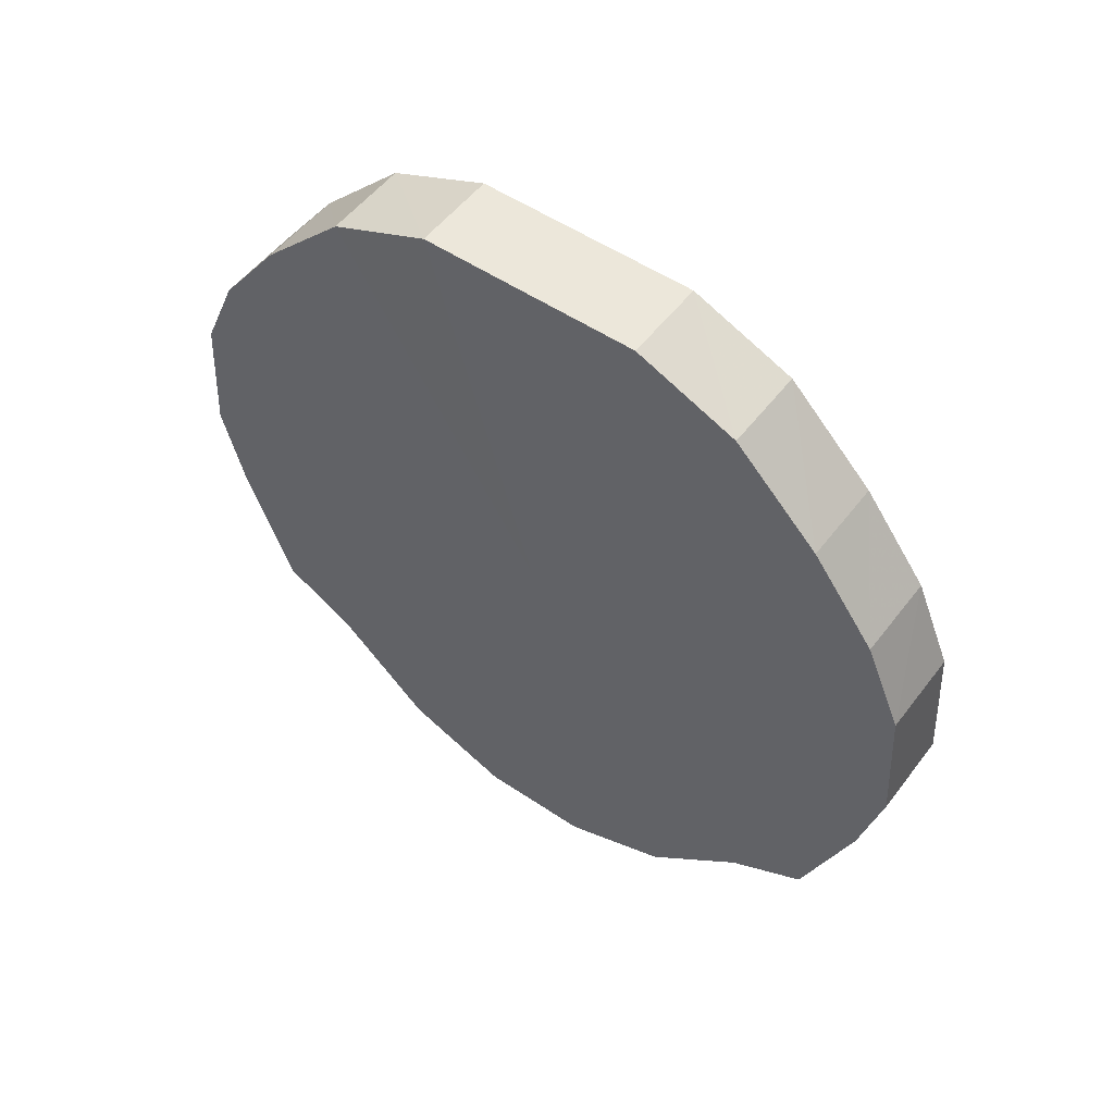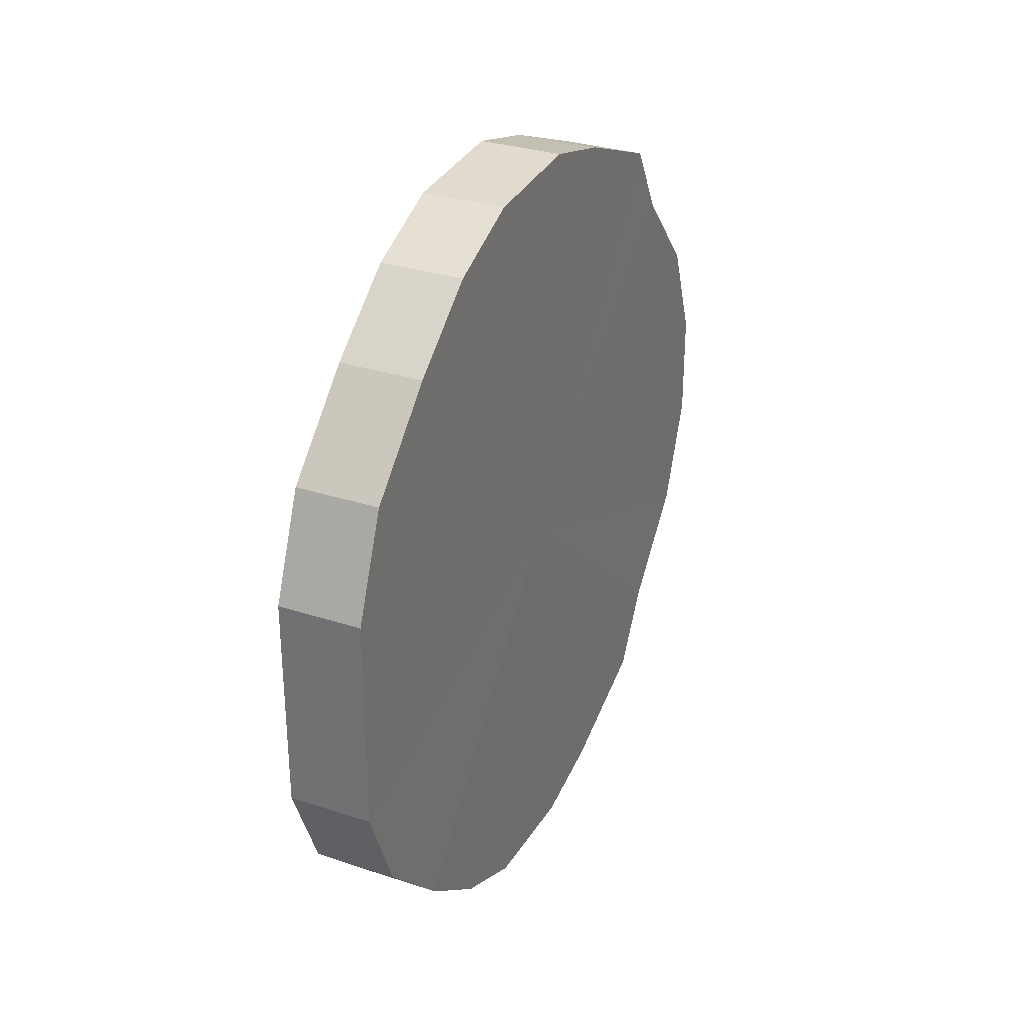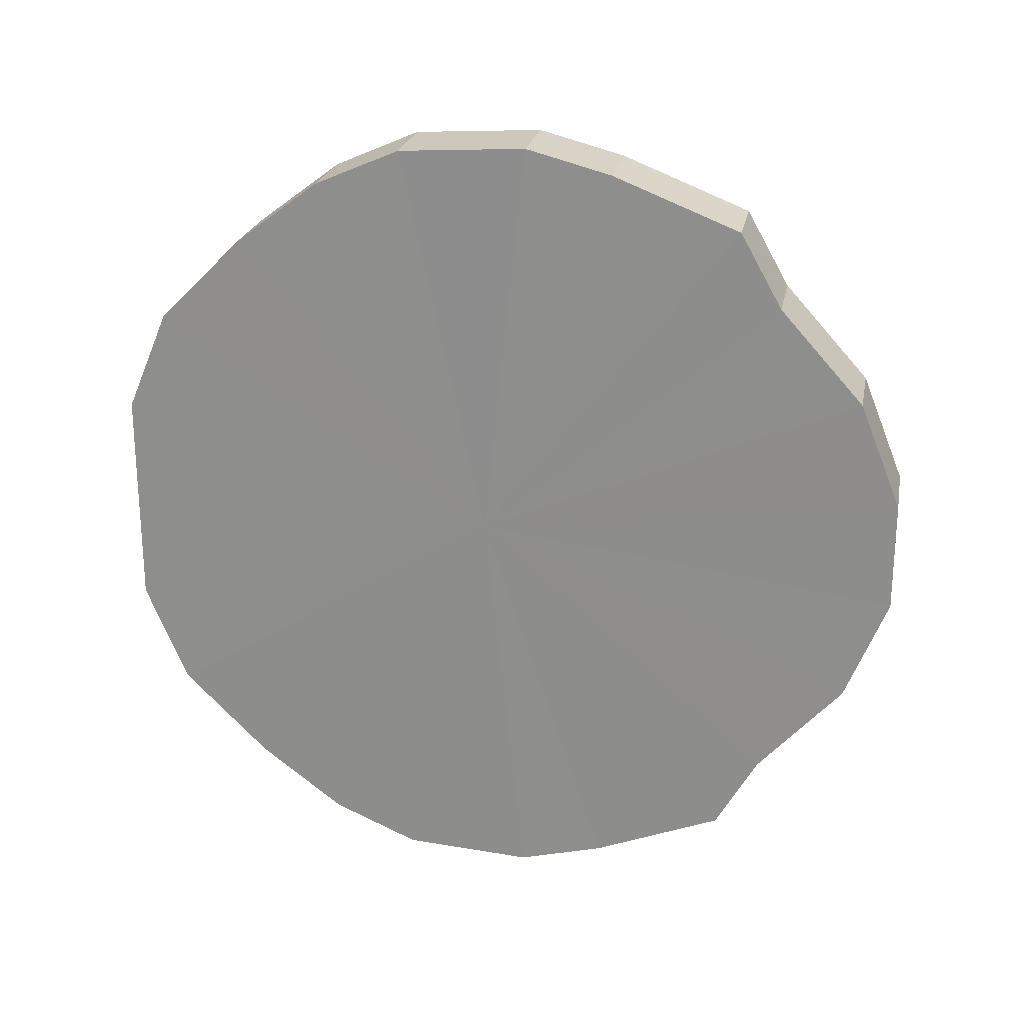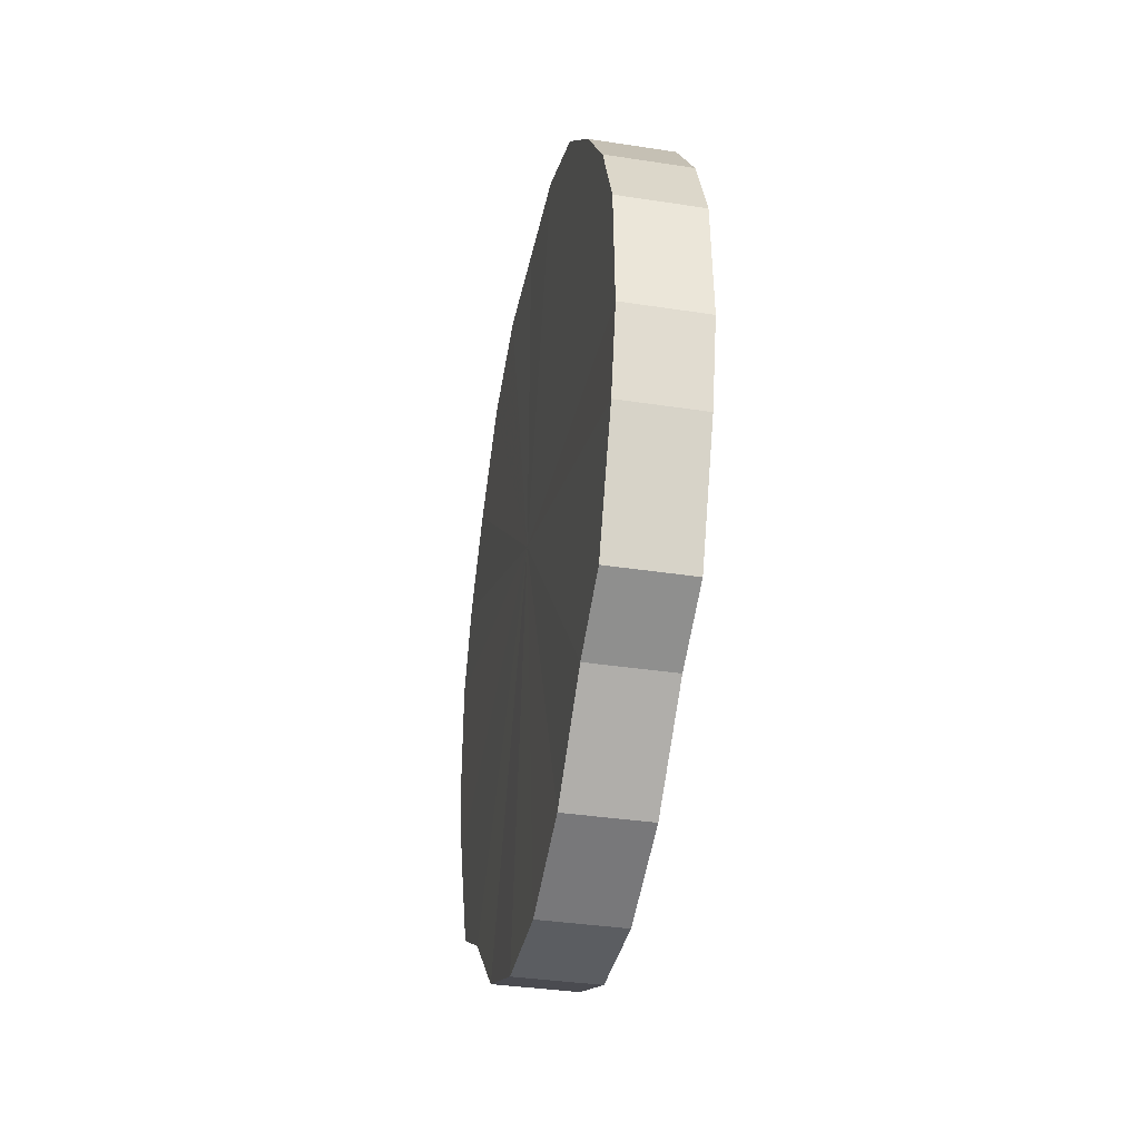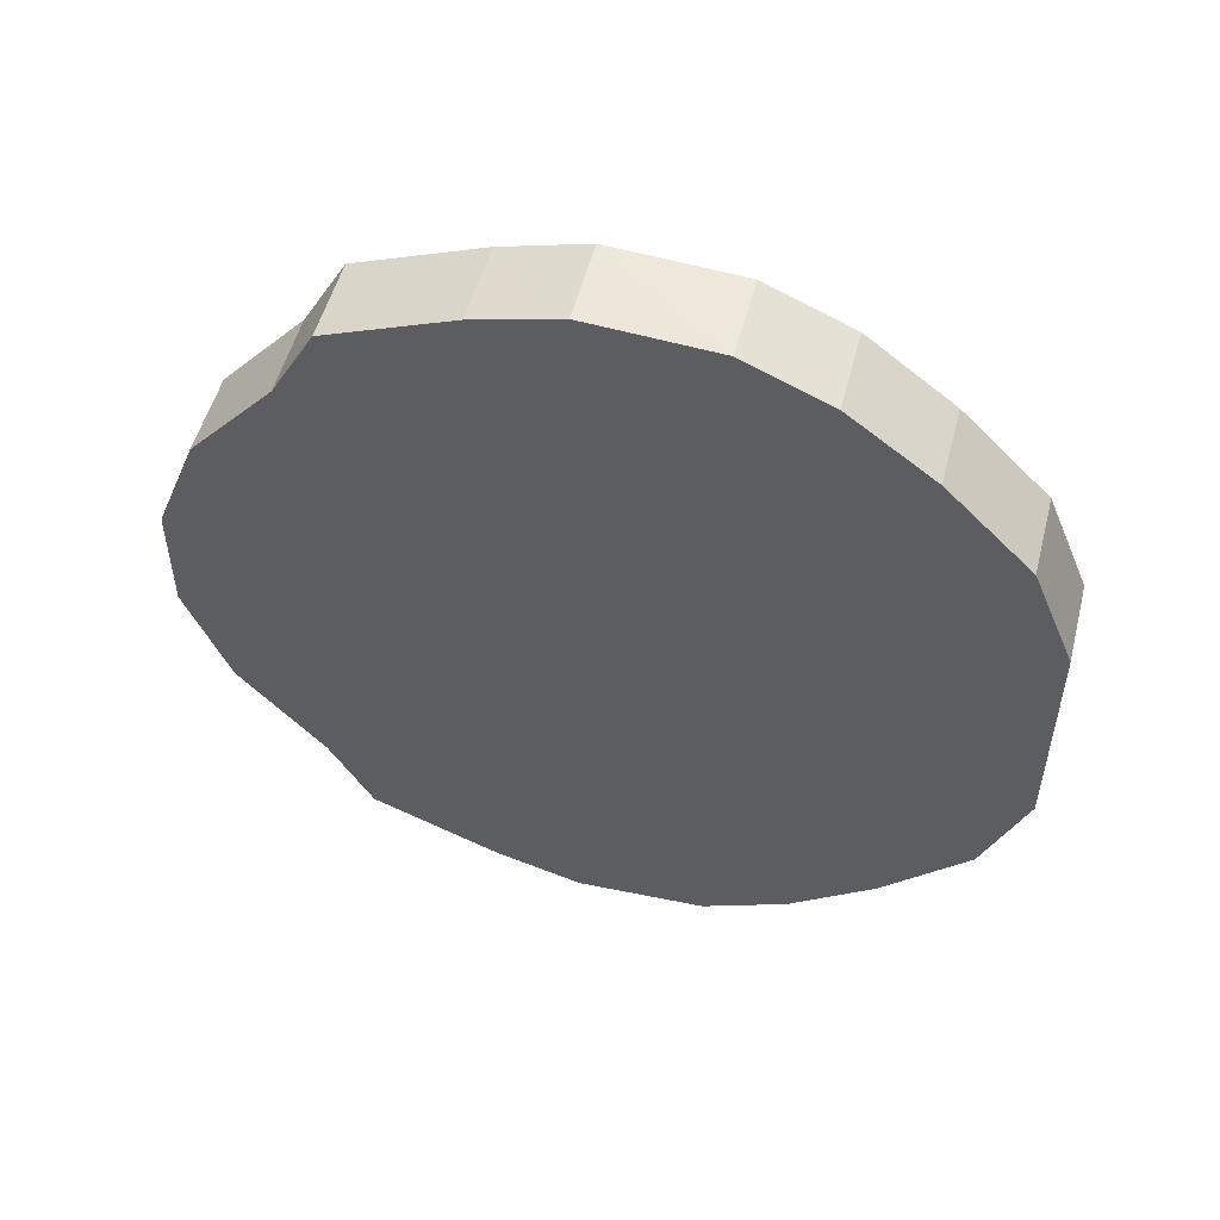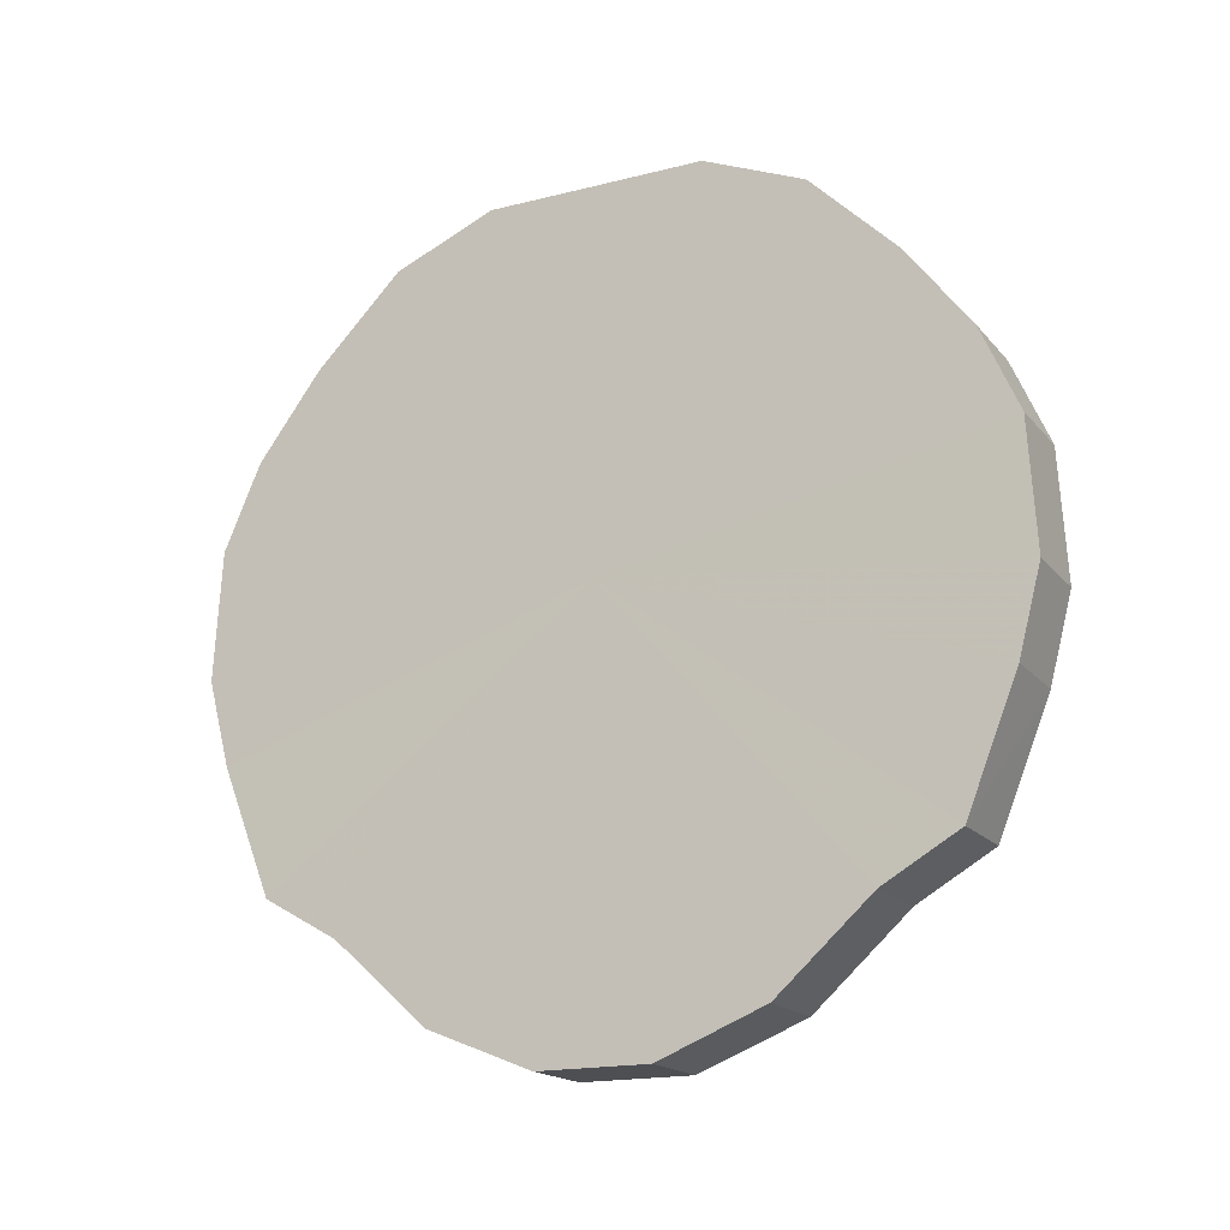
<metadata>
{"format":"obj","ext":"obj","renderer":"f3d","projection":"perspective","resolution":1024,"background":"white","views":[{"elev":52.6,"azim":126.0,"up":"+Y"},{"elev":30.8,"azim":-154.9,"up":"+Z"},{"elev":23.1,"azim":-79.1,"up":"+Z"},{"elev":-35.8,"azim":168.8,"up":"+Y"},{"elev":51.8,"azim":104.4,"up":"+Z"},{"elev":-17.7,"azim":-63.5,"up":"+Y"}]}
</metadata>
<code>
o 26766
v 2200 1855 8.101
v 2200 1855 8.127
v 2200 1855 8.101
v 2200 1855 8.151
v 2200 1855 8.127
v 2200 1855 8.076
v 2200 1855 8.076
v 2200 1855 8.171
v 2200 1855 8.151
v 2200 1855 8.052
v 2200 1855 8.052
v 2200 1855 8.186
v 2200 1855 8.171
v 2200 1855 8.032
v 2200 1855 8.032
v 2200 1855 8.194
v 2200 1855 8.186
v 2200 1855 8.017
v 2200 1855 8.017
v 2200 1854 8.196
v 2200 1855 8.194
v 2200 1855 8.008
v 2200 1855 8.008
v 2200 1854 8.191
v 2200 1854 8.196
v 2200 1854 8.007
v 2200 1854 8.007
v 2200 1854 8.179
v 2200 1854 8.191
v 2200 1854 8.012
v 2200 1854 8.012
v 2200 1854 8.161
v 2200 1854 8.179
v 2200 1854 8.024
v 2200 1854 8.024
v 2200 1854 8.139
v 2200 1854 8.161
v 2200 1854 8.041
v 2200 1854 8.041
v 2200 1854 8.114
v 2200 1854 8.139
v 2200 1854 8.063
v 2200 1854 8.063
v 2200 1854 8.088
v 2200 1854 8.114
v 2200 1854 8.088
v 2200 1855 8.101
v 2200 1855 8.127
v 2200 1855 8.127
v 2200 1855 8.151
v 2200 1855 8.151
v 2200 1855 8.076
v 2200 1855 8.101
v 2200 1855 8.052
v 2200 1855 8.076
v 2200 1855 8.171
v 2200 1855 8.171
v 2200 1855 8.032
v 2200 1855 8.052
v 2200 1855 8.017
v 2200 1855 8.032
v 2200 1855 8.186
v 2200 1855 8.186
v 2200 1855 8.008
v 2200 1855 8.017
v 2200 1854 8.007
v 2200 1855 8.008
v 2200 1855 8.194
v 2200 1855 8.194
v 2200 1854 8.012
v 2200 1854 8.007
v 2200 1854 8.024
v 2200 1854 8.012
v 2200 1854 8.196
v 2200 1854 8.196
v 2200 1854 8.041
v 2200 1854 8.024
v 2200 1854 8.063
v 2200 1854 8.041
v 2200 1854 8.191
v 2200 1854 8.191
v 2200 1854 8.088
v 2200 1854 8.063
v 2200 1854 8.114
v 2200 1854 8.088
v 2200 1854 8.179
v 2200 1854 8.179
v 2200 1854 8.139
v 2200 1854 8.114
v 2200 1854 8.161
v 2200 1854 8.139
v 2200 1854 8.161
v 2200 1855 8.101
v 2200 1855 8.127
v 2200 1855 8.101
v 2200 1855 8.151
v 2200 1855 8.076
v 2200 1855 8.171
v 2200 1855 8.052
v 2200 1855 8.186
v 2200 1855 8.032
v 2200 1855 8.194
v 2200 1855 8.017
v 2200 1854 8.196
v 2200 1855 8.008
v 2200 1854 8.191
v 2200 1854 8.007
v 2200 1854 8.179
v 2200 1854 8.012
v 2200 1854 8.161
v 2200 1854 8.024
v 2200 1854 8.139
v 2200 1854 8.041
v 2200 1854 8.114
v 2200 1854 8.063
v 2200 1854 8.088
v 2200 1855 8.101
v 2200 1855 8.101
v 2200 1855 8.127
v 2200 1855 8.076
v 2200 1855 8.151
v 2200 1855 8.052
v 2200 1855 8.171
v 2200 1855 8.032
v 2200 1855 8.186
v 2200 1855 8.017
v 2200 1855 8.194
v 2200 1855 8.008
v 2200 1854 8.196
v 2200 1854 8.007
v 2200 1854 8.191
v 2200 1854 8.012
v 2200 1854 8.179
v 2200 1854 8.024
v 2200 1854 8.161
v 2200 1854 8.041
v 2200 1854 8.139
v 2200 1854 8.063
v 2200 1854 8.114
v 2200 1854 8.088
f 1 2 3
f 2 4 5
f 6 1 7
f 4 8 9
f 10 6 11
f 8 12 13
f 14 10 15
f 12 16 17
f 18 14 19
f 16 20 21
f 22 18 23
f 20 24 25
f 26 22 27
f 24 28 29
f 30 26 31
f 28 32 33
f 34 30 35
f 32 36 37
f 38 34 39
f 36 40 41
f 42 38 43
f 40 44 45
f 44 42 46
f 47 48 49
f 49 50 51
f 52 53 47
f 54 55 52
f 51 56 57
f 58 59 54
f 60 61 58
f 57 62 63
f 64 65 60
f 66 67 64
f 63 68 69
f 70 71 66
f 72 73 70
f 69 74 75
f 76 77 72
f 78 79 76
f 75 80 81
f 82 83 78
f 84 85 82
f 81 86 87
f 88 89 84
f 90 91 88
f 87 92 90
f 93 94 95
f 93 96 94
f 93 95 97
f 93 98 96
f 93 97 99
f 93 100 98
f 93 99 101
f 93 102 100
f 93 101 103
f 93 104 102
f 93 103 105
f 93 106 104
f 93 105 107
f 93 108 106
f 93 107 109
f 93 110 108
f 93 109 111
f 93 112 110
f 93 111 113
f 93 114 112
f 93 113 115
f 93 116 114
f 93 115 116
f 117 118 119
f 117 120 118
f 117 119 121
f 117 122 120
f 117 121 123
f 117 124 122
f 117 123 125
f 117 126 124
f 117 125 127
f 117 128 126
f 117 127 129
f 117 130 128
f 117 129 131
f 117 132 130
f 117 131 133
f 117 134 132
f 117 133 135
f 117 136 134
f 117 135 137
f 117 138 136
f 117 137 139
f 117 140 138
f 117 139 140

</code>
